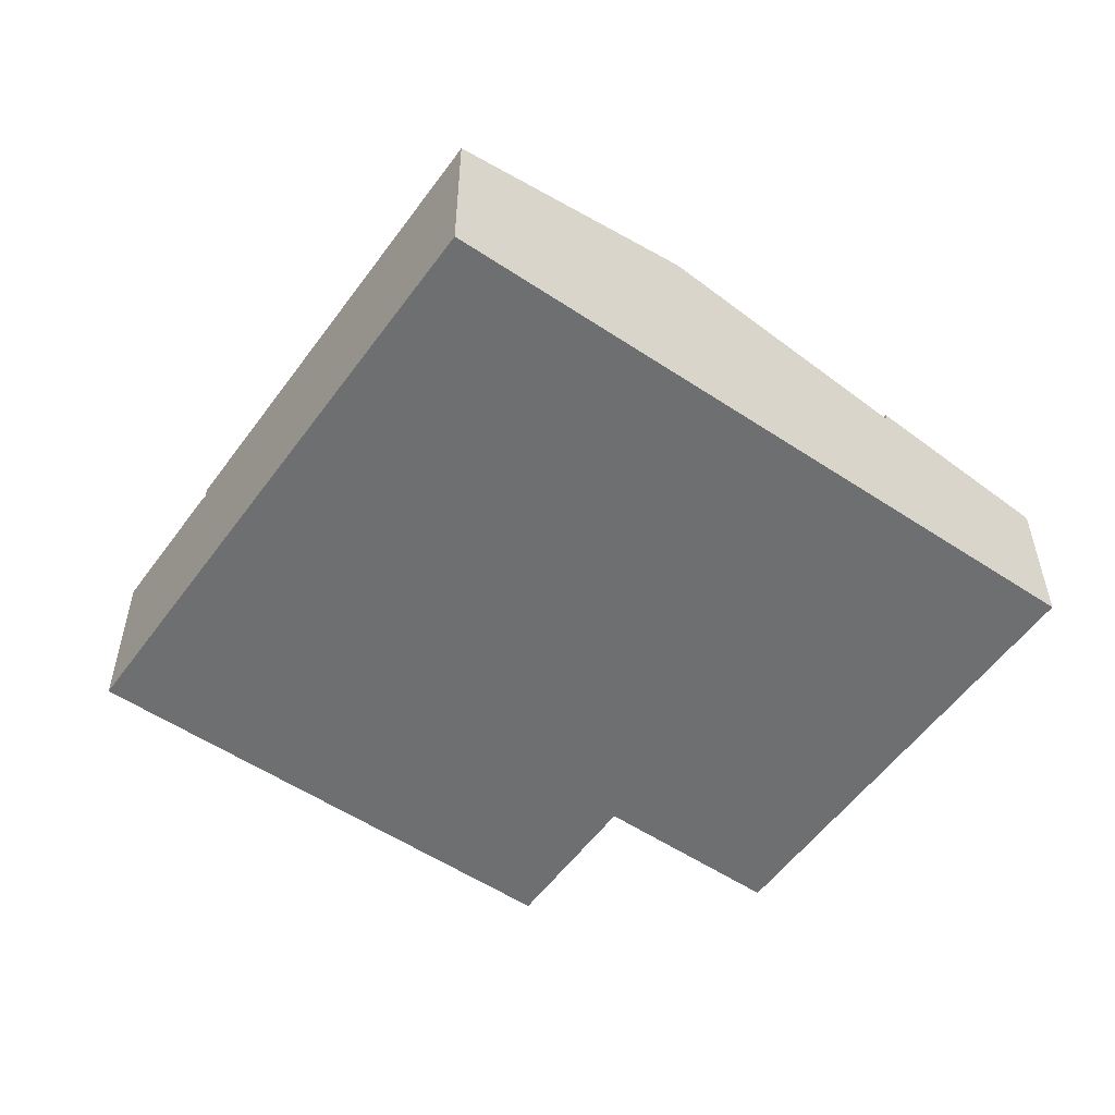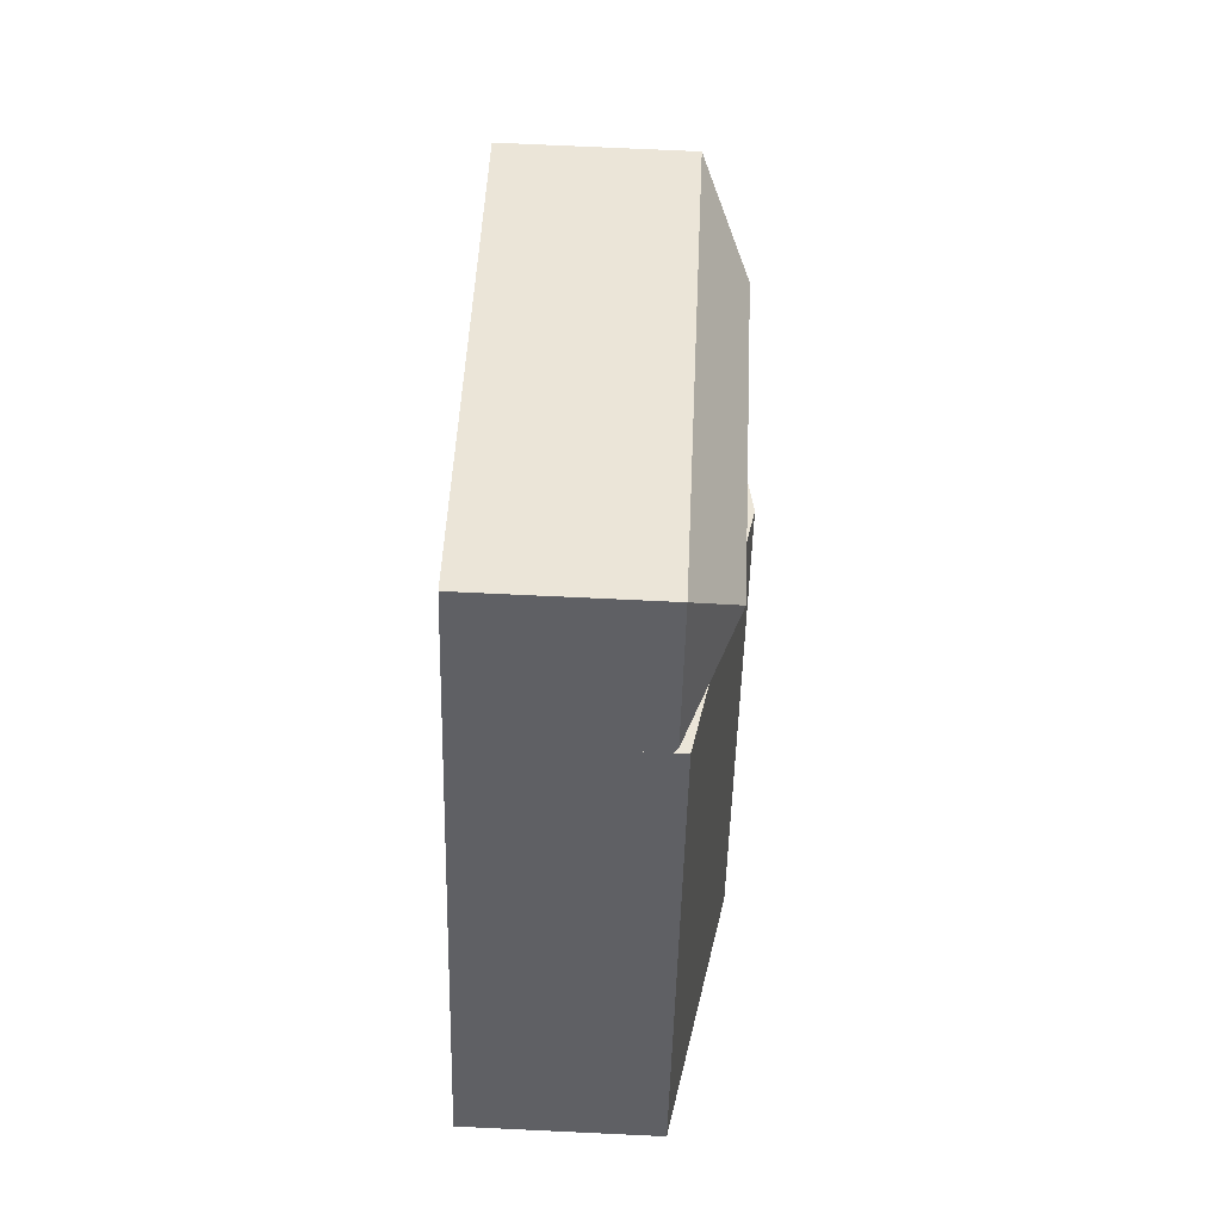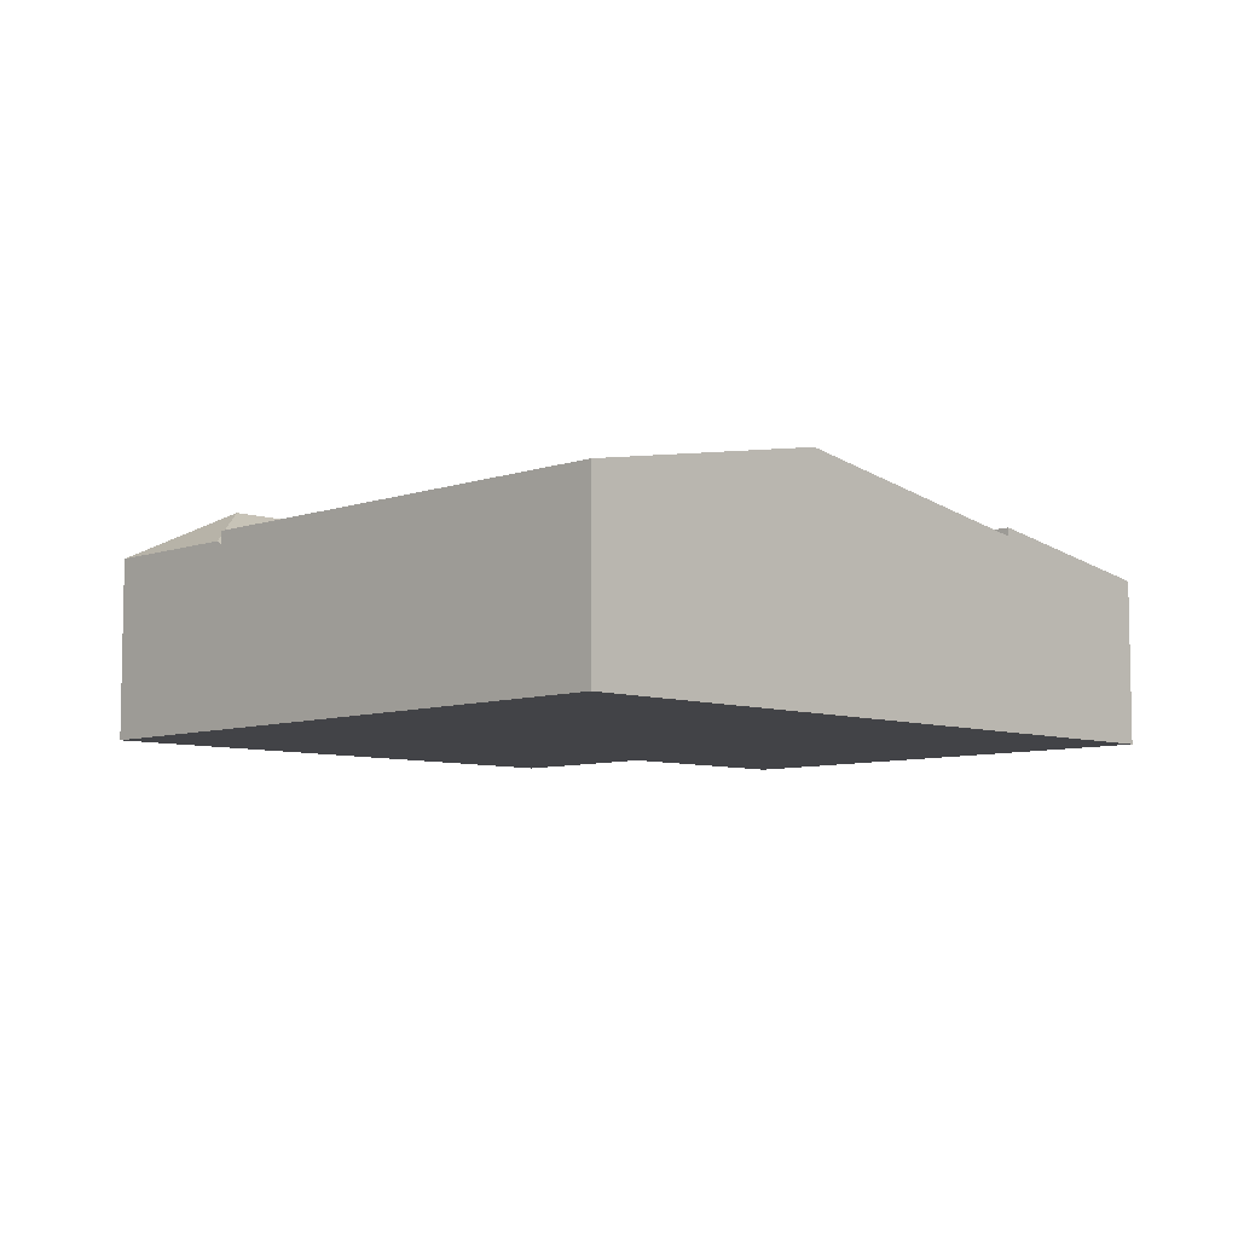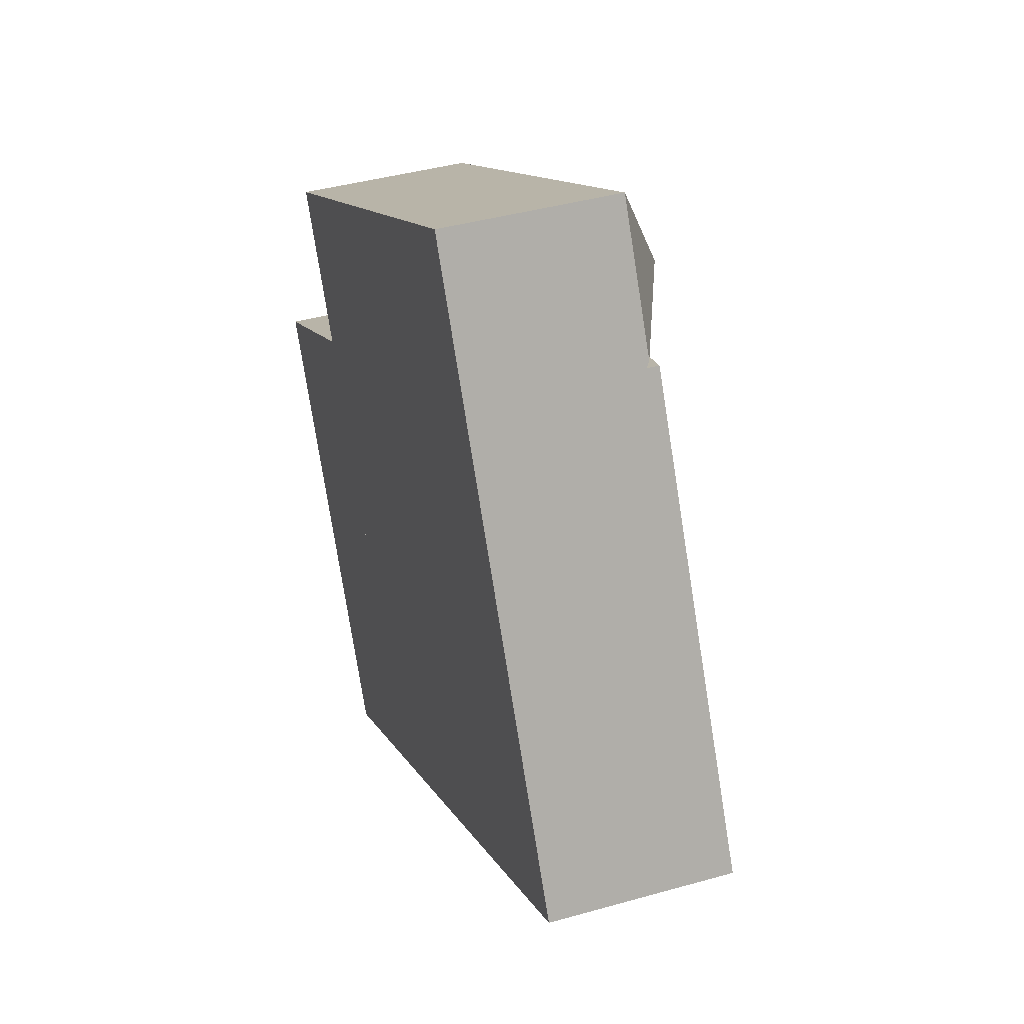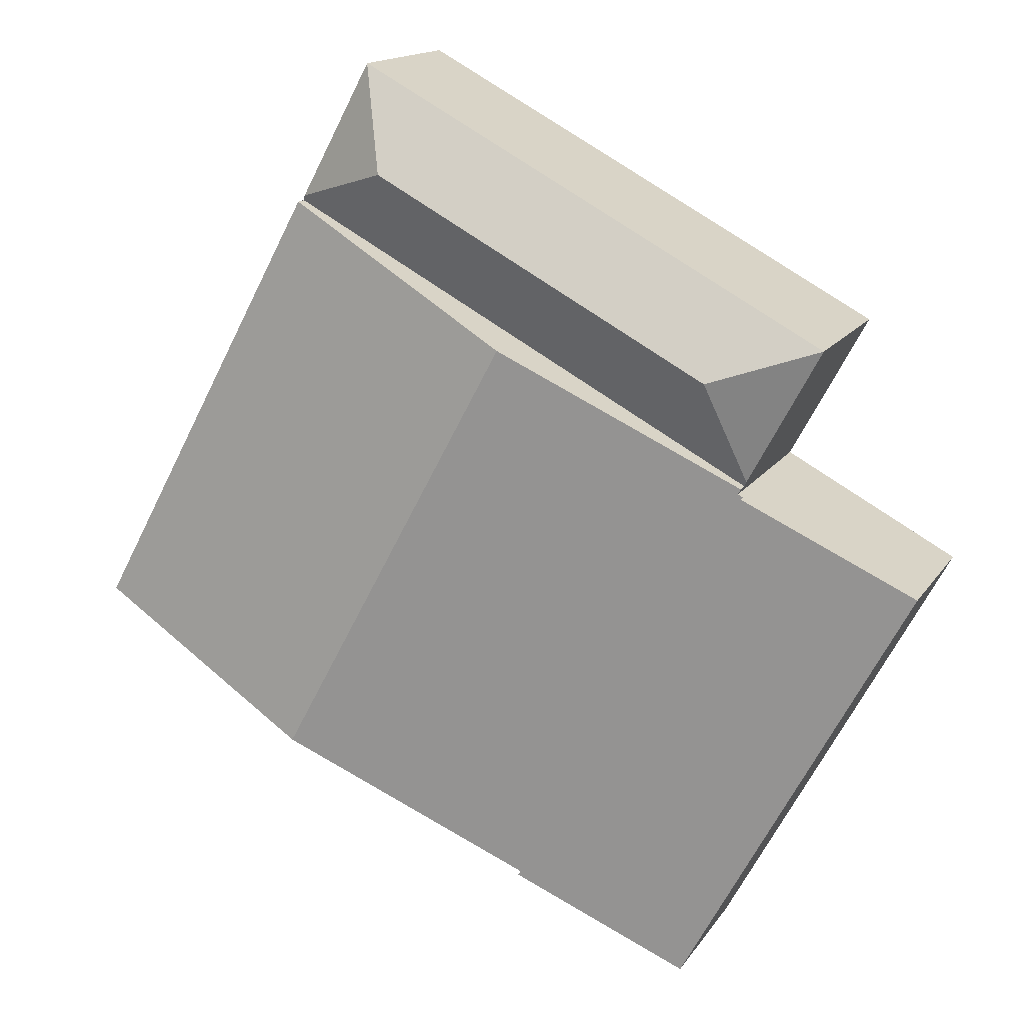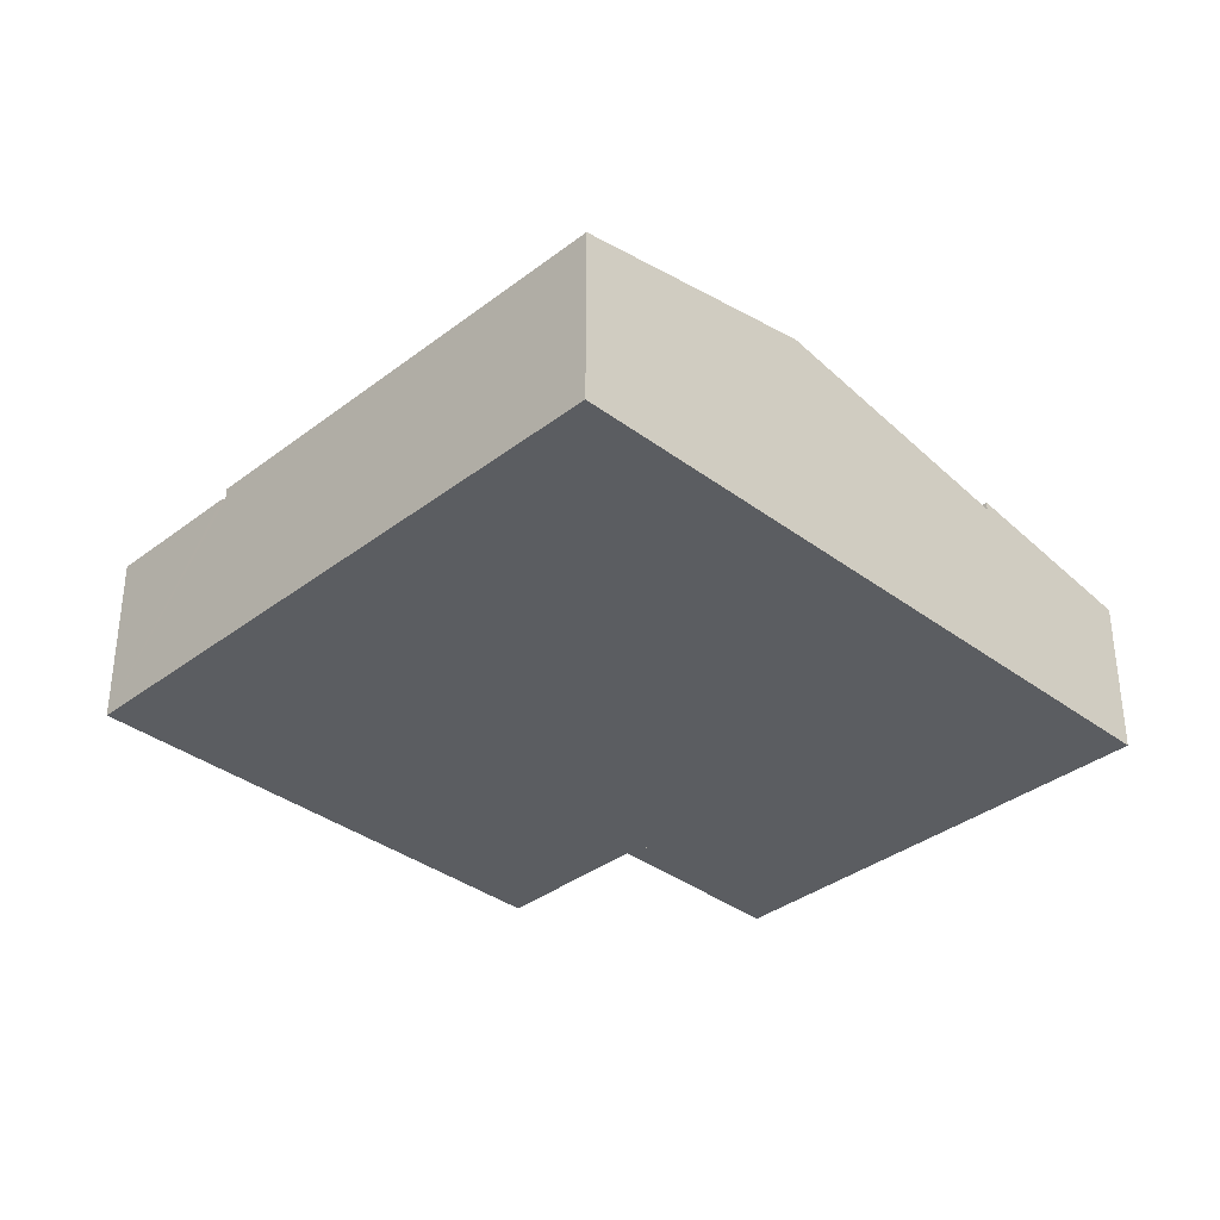
<metadata>
{"format":"obj","ext":"obj","renderer":"f3d","projection":"perspective","resolution":1024,"background":"white","views":[{"elev":-54.6,"azim":116.5,"up":"+Y"},{"elev":73.3,"azim":92.7,"up":"+Z"},{"elev":-7.4,"azim":107.3,"up":"+Y"},{"elev":40.8,"azim":70.9,"up":"+Z"},{"elev":15.3,"azim":-157.9,"up":"+Z"},{"elev":-35.6,"azim":107.0,"up":"+Y"}]}
</metadata>
<code>
v  8.822 3.63 6.394
v  1.587 2.891 3.925
v  9.332 2.891 8.091
v  3.285 3.63 3.416
v  2.775 2.891 1.718
v  10.52 2.891 5.885
v  6.694 2.832 3.714
v  2.822 2.832 1.631
v  10.57 2.832 5.797
v  2.822 -9.987e-17 1.631
v  1.587 -2.403e-16 3.925
v  2.775 -1.052e-16 1.718
v  9.332 -4.954e-16 8.091
v  10.57 -3.55e-16 5.797
v  10.52 -3.604e-16 5.885
v  6.694 -2.274e-16 3.714
v  10.53 3.797 -3.425
v  2.822 3.038 1.631
v  6.694 3.797 3.714
v  2.869 3.038 1.543
v  2.781 3.021 1.496
v  6.574 3.021 -5.555
v  14.41 3.038 -1.342
v  10.57 3.038 5.797
v  12.81 3.35 -2.198
v  2.869 -9.448e-17 1.543
v  2.781 -9.16e-17 1.496
v  6.574 3.401e-16 -5.555
v  14.41 8.217e-17 -1.342
v  12.81 1.346e-16 -2.198
v  10.53 2.097e-16 -3.425
v  3.793 2.644 -7.051
v  2.781 3.159 1.496
v  6.574 3.159 -5.555
v  0.391 2.717 0.21
v  0 2.644 1.619e-16
v  0 0 0
v  0.391 -1.286e-17 0.21
v  3.793 4.317e-16 -7.051
g defaultobject
f 1 2 3
f 2 1 4
f 4 5 2
f 1 3 6
f 5 7 8
f 7 5 4
f 7 4 1
f 7 1 9
f 9 1 6
f 8 2 5
f 2 8 10
f 2 10 11
f 11 10 12
f 11 3 2
f 3 11 13
f 13 6 3
f 6 13 9
f 9 13 14
f 14 13 15
f 7 10 8
f 10 7 16
f 16 7 9
f 16 9 14
f 12 13 11
f 13 12 10
f 13 10 16
f 13 16 14
f 13 14 15
f 17 18 19
f 18 17 20
f 20 17 21
f 21 17 22
f 23 19 24
f 19 23 17
f 17 23 25
f 21 26 20
f 26 21 27
f 10 19 18
f 19 10 16
f 19 16 24
f 24 16 14
f 26 18 20
f 18 26 10
f 28 21 22
f 21 28 27
f 14 23 24
f 23 14 29
f 29 25 23
f 25 29 17
f 17 29 30
f 17 30 22
f 22 30 31
f 22 31 28
f 16 29 14
f 29 16 30
f 30 16 31
f 31 16 10
f 31 10 26
f 31 26 28
f 28 26 27
f 32 33 34
f 33 32 35
f 35 32 36
f 37 35 36
f 35 37 33
f 33 37 27
f 27 37 38
f 27 34 33
f 34 27 28
f 28 32 34
f 32 28 39
f 39 36 32
f 36 39 37
f 38 28 27
f 28 38 37
f 28 37 39

</code>
